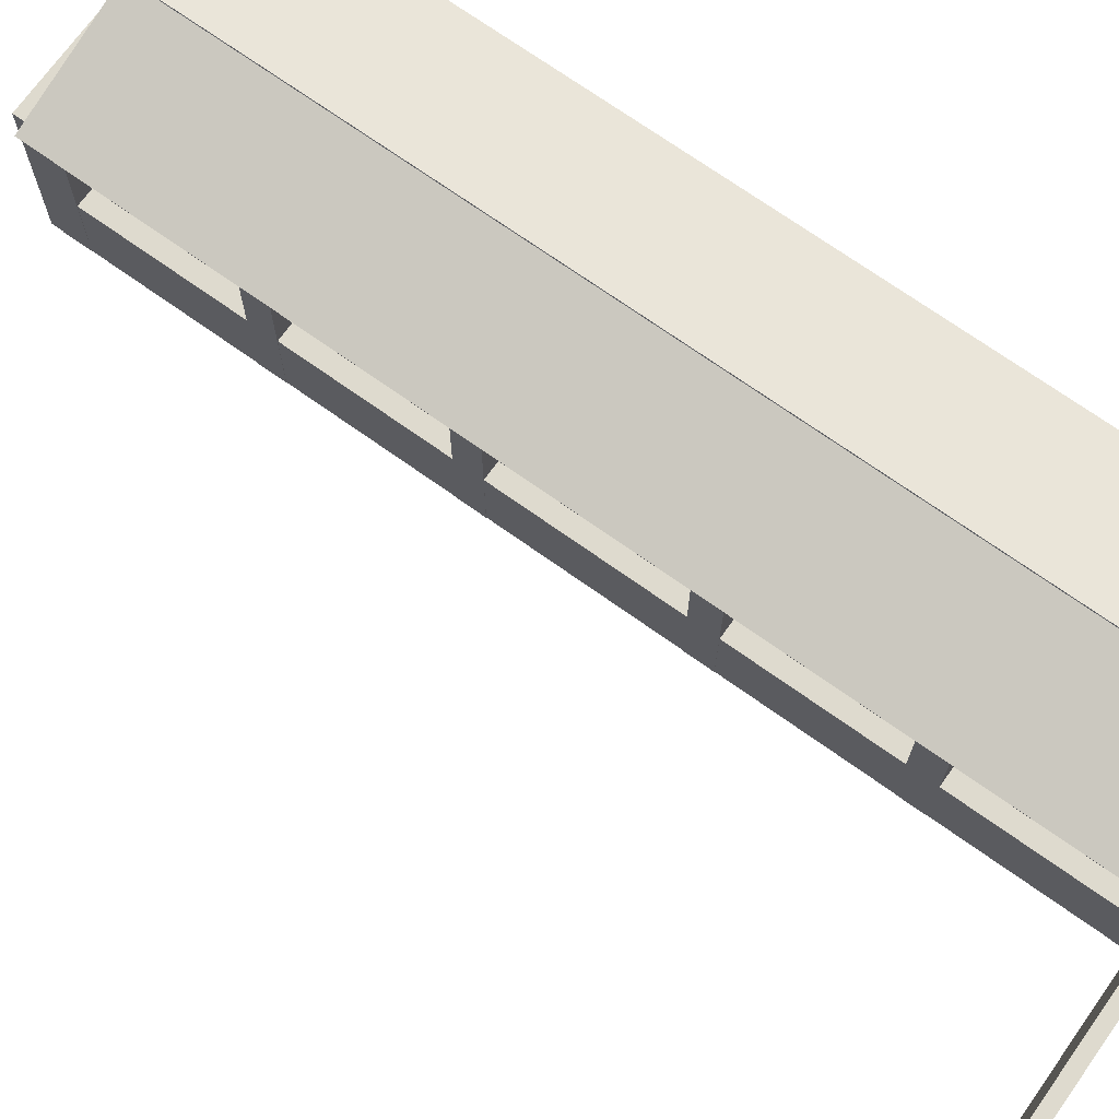
<metadata>
{"format":"obj","ext":"obj","renderer":"f3d","projection":"perspective","resolution":1024,"background":"white","views":[{"elev":71.3,"azim":-54.5,"up":"+Y"}]}
</metadata>
<code>
v  -265.1 0 290.4
v  -265.1 0 282.5
v  -68.26 0 282.5
v  -68.26 0 290.4
v  -265.1 118.1 290.4
v  -68.26 118.1 290.4
v  -68.26 118.1 282.5
v  -265.1 118.1 282.5
v  4.814 138.7 -330.5
v  5.219 140.2 -330.5
v  89.99 117.5 -330.5
v  89.59 116 -330.5
v  4.814 138.7 293.6
v  89.59 116 293.6
v  89.99 117.5 293.6
v  5.219 140.2 293.6
v  -78.62 115.4 -330.5
v  -79.03 116.9 -330.5
v  5.742 139.6 -330.5
v  6.148 138.1 -330.5
v  -78.62 115.4 293.6
v  6.148 138.1 293.6
v  5.742 139.6 293.6
v  -79.03 116.9 293.6
v  -71.22 0 290.9
v  -71.22 0 -293.7
v  86.26 0 -293.7
v  86.26 0 290.9
v  -59.4 51.18 290.9
v  -59.4 51.18 -293.7
v  -71.22 51.18 -293.7
v  -71.21 51.18 290.9
v  86.27 11.81 290.9
v  74.46 11.81 290.9
v  -59.4 11.81 290.9
v  -71.21 11.81 290.9
v  86.26 11.81 -293.7
v  86.26 0 -329.1
v  -71.22 0 -329.1
v  -71.22 11.81 -329.1
v  -59.4 11.81 -329.1
v  74.46 11.81 -329.1
v  86.26 11.81 -329.1
v  -71.22 11.81 -293.7
v  74.46 11.81 -293.7
v  -59.4 11.81 -293.7
v  -71.22 51.18 -329.1
v  -59.4 51.18 -329.1
v  86.26 11.81 172.8
v  74.46 11.81 172.8
v  74.46 47.24 -293.7
v  86.26 47.24 -293.7
v  86.26 47.24 -329.1
v  74.46 47.24 -329.1
v  74.46 47.24 172.8
v  86.26 47.24 172.8
v  -71.41 0 290.8
v  -71.41 0 273.1
v  -53.69 0 273.1
v  -53.69 0 290.8
v  -53.69 106.3 279
v  -71.41 106.3 279
v  -71.41 106.3 284.9
v  -53.69 106.3 284.9
v  -53.69 118.1 290.8
v  -71.41 118.1 290.8
v  -53.69 118.1 273.1
v  -53.7 118.1 279
v  -53.7 118.1 284.9
v  -71.41 118.1 273.1
v  -71.41 118.1 284.9
v  -71.41 118.1 279
v  86.08 118.1 284.9
v  86.08 118.1 279
v  86.08 106.3 279
v  86.08 106.3 284.9
v  11.56 137.7 279
v  11.56 137.7 284.9
v  1.516 137.7 284.9
v  1.516 137.7 279
v  68.36 106.3 279
v  68.35 118.1 279
v  11.57 118.1 279
v  1.535 118.1 279
v  68.36 106.3 284.9
v  1.516 118.1 284.9
v  11.57 118.1 284.9
v  68.35 118.1 284.9
v  68.36 -0 279
v  68.36 -0 284.9
v  86.08 -0 284.9
v  86.08 -0 279
v  68.36 102.4 284.9
v  68.36 102.4 279
v  68.36 106.3 291.3
v  86.08 106.3 291.3
v  86.08 102.4 291.3
v  68.36 102.4 291.3
v  86.08 102.4 279
v  86.08 102.4 284.9
v  86.08 106.3 273.1
v  68.36 106.3 273.1
v  68.36 102.4 273.1
v  86.08 102.4 273.1
v  68.36 118.1 279
v  68.36 118.1 273.1
v  86.08 118.1 273.1
v  86.08 -0 273.1
v  68.36 -0 273.1
v  68.36 118.1 284.9
v  86.08 118.1 290.3
v  68.36 118.1 290.3
v  86.08 102.4 290.3
v  86.08 106.3 290.3
v  68.36 -0 290.3
v  86.08 -0 290.3
v  68.36 106.3 290.3
v  68.36 102.4 290.3
v  68.36 118.1 291.3
v  86.08 118.1 291.3
v  86.08 -0 291.3
v  68.36 -0 291.3
v  1.516 131.2 284.9
v  11.56 131.2 284.9
v  11.56 124.7 284.9
v  1.516 124.7 284.9
v  1.516 131.2 279
v  1.516 124.7 279
v  11.56 131.2 279
v  11.56 124.7 279
v  11.56 137.7 -323.4
v  1.535 137.7 -323.4
v  1.535 131.2 -323.4
v  11.56 131.2 -323.4
v  1.535 137.7 -311.6
v  11.56 137.7 -311.6
v  1.535 131.2 -311.6
v  11.56 131.2 -311.6
v  -71.41 0 172.7
v  -71.41 0 155
v  -53.69 0 155
v  -53.69 0 172.7
v  -53.69 106.3 160.9
v  -71.41 106.3 160.9
v  -71.41 106.3 166.8
v  -53.69 106.3 166.8
v  -53.69 118.1 172.7
v  -71.41 118.1 172.7
v  -53.69 118.1 155
v  -53.69 118.1 160.9
v  -53.69 118.1 166.8
v  -71.41 118.1 155
v  -71.41 118.1 166.8
v  -71.41 118.1 160.9
v  86.08 118.1 166.8
v  86.08 118.1 160.9
v  86.08 106.3 160.9
v  86.08 106.3 166.8
v  68.36 118.1 160.9
v  68.36 118.1 166.8
v  68.36 106.3 160.9
v  68.36 106.3 166.8
v  68.36 -0 160.9
v  68.36 -0 166.8
v  86.08 -0 166.8
v  86.08 -0 160.9
v  68.36 102.4 166.8
v  68.36 102.4 160.9
v  68.36 106.3 172.7
v  86.08 106.3 172.7
v  86.08 102.4 172.7
v  68.36 102.4 172.7
v  86.08 102.4 160.9
v  86.08 102.4 166.8
v  86.08 106.3 155
v  68.36 106.3 155
v  68.36 102.4 155
v  86.08 102.4 155
v  68.36 118.1 155
v  86.08 118.1 155
v  86.08 -0 155
v  68.36 -0 155
v  86.08 118.1 172.7
v  68.36 118.1 172.7
v  68.36 -0 172.7
v  86.08 -0 172.7
v  -71.41 0 54.57
v  -71.41 0 36.85
v  -53.69 0 36.85
v  -53.69 0 54.57
v  -53.69 106.3 42.76
v  -71.41 106.3 42.76
v  -71.41 106.3 48.66
v  -53.69 106.3 48.66
v  -53.69 118.1 54.57
v  -71.41 118.1 54.57
v  -53.69 118.1 36.85
v  -53.69 118.1 42.76
v  -53.69 118.1 48.66
v  -71.41 118.1 36.85
v  -71.41 118.1 48.66
v  -71.41 118.1 42.76
v  86.08 118.1 48.66
v  86.08 118.1 42.76
v  86.08 106.3 42.76
v  86.08 106.3 48.66
v  68.36 118.1 42.76
v  68.36 118.1 48.66
v  68.36 106.3 42.76
v  68.36 106.3 48.66
v  68.36 -0 42.76
v  68.36 -0 48.66
v  86.08 -0 48.66
v  86.08 -0 42.76
v  68.36 102.4 48.66
v  68.36 102.4 42.76
v  68.36 106.3 54.57
v  86.08 106.3 54.57
v  86.08 102.4 54.57
v  68.36 102.4 54.57
v  86.08 102.4 42.76
v  86.08 102.4 48.66
v  86.08 106.3 36.85
v  68.36 106.3 36.85
v  68.36 102.4 36.85
v  86.08 102.4 36.85
v  68.36 118.1 36.85
v  86.08 118.1 36.85
v  86.08 -0 36.85
v  68.36 -0 36.85
v  86.08 118.1 54.57
v  68.36 118.1 54.57
v  68.36 -0 54.57
v  86.08 -0 54.57
v  -71.41 0 -76.22
v  -71.41 0 -93.94
v  -53.69 0 -93.94
v  -53.69 0 -76.22
v  -53.69 106.3 -88.03
v  -71.41 106.3 -88.03
v  -71.41 106.3 -82.13
v  -53.69 106.3 -82.13
v  -53.69 118.1 -76.22
v  -71.41 118.1 -76.22
v  -53.69 118.1 -93.94
v  -53.69 118.1 -88.03
v  -53.69 118.1 -82.13
v  -71.41 118.1 -93.94
v  -71.41 118.1 -82.13
v  -71.41 118.1 -88.03
v  86.08 118.1 -82.13
v  86.08 118.1 -88.03
v  86.08 106.3 -88.03
v  86.08 106.3 -82.13
v  68.36 118.1 -88.03
v  68.36 118.1 -82.13
v  68.36 106.3 -88.03
v  68.36 106.3 -82.13
v  68.36 -0 -88.03
v  68.36 -0 -82.13
v  86.08 -0 -82.13
v  86.08 -0 -88.03
v  68.36 102.4 -82.13
v  68.36 102.4 -88.03
v  68.36 106.3 -76.22
v  86.08 106.3 -76.22
v  86.08 102.4 -76.22
v  68.36 102.4 -76.22
v  86.08 102.4 -88.03
v  86.08 102.4 -82.13
v  86.08 106.3 -91.97
v  68.36 106.3 -91.97
v  68.36 102.4 -91.97
v  86.08 102.4 -91.97
v  68.36 118.1 -91.97
v  86.08 118.1 -91.97
v  86.08 -0 -91.97
v  68.36 -0 -91.97
v  86.08 118.1 -76.22
v  68.36 118.1 -76.22
v  68.36 -0 -76.22
v  86.08 -0 -76.22
v  -71.41 0 -194.3
v  -71.41 0 -212
v  -53.69 0 -212
v  -53.69 0 -194.3
v  -53.69 106.3 -206.1
v  -71.41 106.3 -206.1
v  -71.41 106.3 -200.2
v  -53.69 106.3 -200.2
v  -53.69 118.1 -194.3
v  -71.41 118.1 -194.3
v  -53.69 118.1 -212
v  -53.69 118.1 -206.1
v  -53.69 118.1 -200.2
v  -71.41 118.1 -212
v  -71.41 118.1 -200.2
v  -71.41 118.1 -206.1
v  86.08 118.1 -200.2
v  86.08 118.1 -206.1
v  86.08 106.3 -206.1
v  86.08 106.3 -200.2
v  68.36 118.1 -206.1
v  68.36 118.1 -200.2
v  68.36 106.3 -206.1
v  68.36 106.3 -200.2
v  68.36 -0 -206.1
v  68.36 -0 -200.2
v  86.08 -0 -200.2
v  86.08 -0 -206.1
v  68.36 102.4 -200.2
v  68.36 102.4 -206.1
v  68.36 106.3 -194.3
v  86.08 106.3 -194.3
v  86.08 102.4 -194.3
v  68.36 102.4 -194.3
v  86.08 102.4 -206.1
v  86.08 102.4 -200.2
v  86.08 106.3 -210.1
v  68.36 106.3 -210.1
v  68.36 102.4 -210.1
v  86.08 102.4 -210.1
v  68.36 118.1 -210.1
v  86.08 118.1 -210.1
v  86.08 -0 -210.1
v  68.36 -0 -210.1
v  86.08 118.1 -194.3
v  68.36 118.1 -194.3
v  68.36 -0 -194.3
v  86.08 -0 -194.3
v  -71.41 0 -312.4
v  -71.41 0 -330.2
v  -53.69 0 -330.2
v  -53.69 0 -312.4
v  -53.69 106.3 -324.3
v  -71.41 106.3 -324.3
v  -71.41 106.3 -318.3
v  -53.69 106.3 -318.3
v  -53.69 118.1 -312.4
v  -71.41 118.1 -312.4
v  -53.69 118.1 -330.2
v  -53.69 118.1 -324.3
v  -53.69 118.1 -318.3
v  -71.41 118.1 -330.2
v  -71.41 118.1 -318.3
v  -71.41 118.1 -324.3
v  86.08 118.1 -318.3
v  86.08 118.1 -324.3
v  86.08 106.3 -324.3
v  86.08 106.3 -318.3
v  11.57 137.8 -324.3
v  11.57 137.8 -318.3
v  1.535 137.8 -318.3
v  1.535 137.8 -324.3
v  68.36 106.3 -324.3
v  68.36 118.1 -324.3
v  11.57 118.1 -324.3
v  1.535 118.1 -324.3
v  68.36 106.3 -318.3
v  1.535 118.1 -318.3
v  11.57 118.1 -318.3
v  68.36 118.1 -318.3
v  68.36 -0 -324.3
v  68.36 -0 -318.3
v  86.08 -0 -318.3
v  86.08 -0 -324.3
v  68.36 102.4 -318.3
v  68.36 102.4 -324.3
v  68.36 106.3 -312.3
v  86.08 106.3 -312.3
v  86.08 102.4 -312.3
v  68.36 102.4 -312.3
v  86.08 102.4 -324.3
v  86.08 102.4 -318.3
v  86.08 106.3 -330.2
v  68.36 106.3 -330.2
v  68.36 102.4 -330.2
v  86.08 102.4 -330.2
v  68.36 118.1 -328.2
v  86.08 118.1 -328.2
v  68.36 102.4 -328.2
v  68.36 106.3 -328.2
v  86.08 -0 -328.2
v  68.36 -0 -328.2
v  86.08 106.3 -328.2
v  86.08 102.4 -328.2
v  86.08 118.1 -312.6
v  68.36 118.1 -312.6
v  86.08 102.4 -312.6
v  86.08 106.3 -312.6
v  68.36 -0 -312.6
v  86.08 -0 -312.6
v  68.36 106.3 -312.6
v  68.36 102.4 -312.6
v  86.08 118.1 -330.2
v  68.36 118.1 -330.2
v  68.36 118.1 -312.3
v  86.08 118.1 -312.3
v  86.08 -0 -312.3
v  68.36 -0 -312.3
v  68.36 -0 -330.2
v  86.08 -0 -330.2
v  -71.15 0 -329.9
v  -71.15 0 -337.8
v  86.33 0 -337.8
v  86.33 0 -329.9
v  -71.15 118.1 -329.9
v  86.33 118.1 -329.9
v  86.33 118.1 -337.8
v  -71.15 118.1 -337.8
g Box014
f 1 2 3
f 3 4 1
f 5 6 7
f 7 8 5
f 1 4 6
f 6 5 1
f 4 3 7
f 7 6 4
f 3 2 8
f 8 7 3
f 2 1 5
f 5 8 2
f 9 10 11
f 11 12 9
f 13 14 15
f 15 16 13
f 9 12 14
f 14 13 9
f 12 11 15
f 15 14 12
f 11 10 16
f 16 15 11
f 10 9 13
f 13 16 10
f 17 18 19
f 19 20 17
f 21 22 23
f 23 24 21
f 17 20 22
f 22 21 17
f 20 19 23
f 23 22 20
f 19 18 24
f 24 23 19
f 18 17 21
f 21 24 18
f 25 26 27
f 27 28 25
f 29 30 31
f 31 32 29
f 25 28 33
f 25 33 34
f 25 34 35
f 25 35 36
f 28 27 37
f 37 33 28
f 38 39 40
f 38 40 41
f 38 41 42
f 38 42 43
f 26 25 36
f 36 44 26
f 34 45 46
f 46 35 34
f 36 35 29
f 29 32 36
f 35 46 30
f 30 29 35
f 41 40 47
f 47 48 41
f 44 36 32
f 32 31 44
f 33 49 50
f 50 34 33
f 33 37 37
f 33 37 49
f 33 49 33
f 43 42 42
f 42 43 43
f 45 34 34
f 45 34 50
f 45 50 45
f 34 33 33
f 33 34 34
f 27 26 39
f 39 38 27
f 26 44 40
f 40 39 26
f 44 31 47
f 47 40 44
f 31 30 48
f 48 47 31
f 30 46 41
f 41 48 30
f 46 45 42
f 42 41 46
f 45 45 42
f 42 42 45
f 51 52 53
f 53 54 51
f 37 37 43
f 43 43 37
f 37 27 38
f 38 43 37
f 52 51 55
f 55 56 52
f 37 45 51
f 51 52 37
f 45 50 55
f 55 51 45
f 50 49 56
f 56 55 50
f 49 37 52
f 52 56 49
f 45 37 52
f 52 51 45
f 37 43 53
f 53 52 37
f 43 42 54
f 54 53 43
f 42 45 51
f 51 54 42
f 57 58 59
f 59 60 57
f 61 62 63
f 63 64 61
f 57 60 65
f 65 66 57
f 60 59 67
f 60 67 68
f 60 68 69
f 60 69 65
f 59 58 70
f 70 67 59
f 58 57 66
f 58 66 71
f 58 71 72
f 58 72 70
f 67 70 72
f 72 68 67
f 66 65 69
f 69 71 66
f 73 74 75
f 75 76 73
f 68 72 62
f 62 61 68
f 72 71 63
f 63 62 72
f 71 69 64
f 64 63 71
f 77 78 79
f 79 80 77
f 68 61 81
f 81 82 83
f 81 83 84
f 68 81 84
f 61 64 85
f 85 81 61
f 64 69 86
f 64 86 87
f 64 87 88
f 64 88 85
f 88 82 74
f 74 73 88
f 82 81 75
f 75 74 82
f 89 90 91
f 91 92 89
f 85 88 73
f 73 76 85
f 81 85 93
f 93 94 81
f 95 96 97
f 97 98 95
f 76 75 99
f 99 100 76
f 101 102 103
f 103 104 101
f 74 105 106
f 106 107 74
f 81 94 103
f 103 102 81
f 89 92 108
f 108 109 89
f 99 75 101
f 101 104 99
f 110 73 111
f 111 112 110
f 76 100 113
f 113 114 76
f 91 90 115
f 115 116 91
f 93 85 117
f 117 118 93
f 75 81 105
f 105 74 75
f 81 102 106
f 106 105 81
f 102 101 107
f 107 106 102
f 101 75 74
f 74 107 101
f 85 76 73
f 73 110 85
f 76 114 111
f 111 73 76
f 96 95 119
f 119 120 96
f 117 85 110
f 110 112 117
f 94 93 90
f 90 89 94
f 93 118 115
f 115 90 93
f 98 97 121
f 121 122 98
f 113 100 91
f 91 116 113
f 100 99 92
f 92 91 100
f 99 104 108
f 108 92 99
f 104 103 109
f 109 108 104
f 103 94 89
f 89 109 103
f 114 113 97
f 97 96 114
f 113 116 121
f 121 97 113
f 116 115 122
f 122 121 116
f 115 118 98
f 98 122 115
f 118 117 95
f 95 98 118
f 117 112 119
f 119 95 117
f 112 111 120
f 120 119 112
f 111 114 96
f 96 120 111
f 82 88 87
f 87 83 82
f 69 68 84
f 84 86 69
f 123 124 125
f 125 126 123
f 127 123 126
f 126 128 127
f 129 127 128
f 128 130 129
f 124 129 130
f 130 125 124
f 79 78 124
f 124 123 79
f 87 86 126
f 126 125 87
f 80 79 123
f 123 127 80
f 86 84 128
f 128 126 86
f 131 132 133
f 133 134 131
f 84 83 130
f 130 128 84
f 78 77 129
f 129 124 78
f 83 87 125
f 125 130 83
f 77 80 135
f 135 136 77
f 80 127 137
f 137 135 80
f 127 129 138
f 138 137 127
f 129 77 136
f 136 138 129
f 136 135 132
f 132 131 136
f 135 137 133
f 133 132 135
f 137 138 134
f 134 133 137
f 138 136 131
f 131 134 138
f 139 140 141
f 141 142 139
f 143 144 145
f 145 146 143
f 139 142 147
f 147 148 139
f 142 141 149
f 142 149 150
f 142 150 151
f 142 151 147
f 141 140 152
f 152 149 141
f 140 139 148
f 140 148 153
f 140 153 154
f 140 154 152
f 149 152 154
f 154 150 149
f 148 147 151
f 151 153 148
f 155 156 157
f 157 158 155
f 150 154 144
f 144 143 150
f 154 153 145
f 145 144 154
f 153 151 146
f 146 145 153
f 151 150 159
f 159 160 151
f 150 143 161
f 161 159 150
f 143 146 162
f 162 161 143
f 146 151 160
f 160 162 146
f 160 159 156
f 156 155 160
f 159 161 157
f 157 156 159
f 163 164 165
f 165 166 163
f 162 160 155
f 155 158 162
f 161 162 167
f 167 168 161
f 169 170 171
f 171 172 169
f 158 157 173
f 173 174 158
f 175 176 177
f 177 178 175
f 156 159 179
f 179 180 156
f 161 168 177
f 177 176 161
f 163 166 181
f 181 182 163
f 173 157 175
f 175 178 173
f 160 155 183
f 183 184 160
f 158 174 171
f 171 170 158
f 165 164 185
f 185 186 165
f 167 162 169
f 169 172 167
f 157 161 159
f 159 156 157
f 161 176 179
f 179 159 161
f 176 175 180
f 180 179 176
f 175 157 156
f 156 180 175
f 162 158 155
f 155 160 162
f 158 170 183
f 183 155 158
f 170 169 184
f 184 183 170
f 169 162 160
f 160 184 169
f 168 167 164
f 164 163 168
f 167 172 185
f 185 164 167
f 172 171 186
f 186 185 172
f 171 174 165
f 165 186 171
f 174 173 166
f 166 165 174
f 173 178 181
f 181 166 173
f 178 177 182
f 182 181 178
f 177 168 163
f 163 182 177
f 187 188 189
f 189 190 187
f 191 192 193
f 193 194 191
f 187 190 195
f 195 196 187
f 190 189 197
f 190 197 198
f 190 198 199
f 190 199 195
f 189 188 200
f 200 197 189
f 188 187 196
f 188 196 201
f 188 201 202
f 188 202 200
f 197 200 202
f 202 198 197
f 196 195 199
f 199 201 196
f 203 204 205
f 205 206 203
f 198 202 192
f 192 191 198
f 202 201 193
f 193 192 202
f 201 199 194
f 194 193 201
f 199 198 207
f 207 208 199
f 198 191 209
f 209 207 198
f 191 194 210
f 210 209 191
f 194 199 208
f 208 210 194
f 208 207 204
f 204 203 208
f 207 209 205
f 205 204 207
f 211 212 213
f 213 214 211
f 210 208 203
f 203 206 210
f 209 210 215
f 215 216 209
f 217 218 219
f 219 220 217
f 206 205 221
f 221 222 206
f 223 224 225
f 225 226 223
f 204 207 227
f 227 228 204
f 209 216 225
f 225 224 209
f 211 214 229
f 229 230 211
f 221 205 223
f 223 226 221
f 208 203 231
f 231 232 208
f 206 222 219
f 219 218 206
f 213 212 233
f 233 234 213
f 215 210 217
f 217 220 215
f 205 209 207
f 207 204 205
f 209 224 227
f 227 207 209
f 224 223 228
f 228 227 224
f 223 205 204
f 204 228 223
f 210 206 203
f 203 208 210
f 206 218 231
f 231 203 206
f 218 217 232
f 232 231 218
f 217 210 208
f 208 232 217
f 216 215 212
f 212 211 216
f 215 220 233
f 233 212 215
f 220 219 234
f 234 233 220
f 219 222 213
f 213 234 219
f 222 221 214
f 214 213 222
f 221 226 229
f 229 214 221
f 226 225 230
f 230 229 226
f 225 216 211
f 211 230 225
f 235 236 237
f 237 238 235
f 239 240 241
f 241 242 239
f 235 238 243
f 243 244 235
f 238 237 245
f 238 245 246
f 238 246 247
f 238 247 243
f 237 236 248
f 248 245 237
f 236 235 244
f 236 244 249
f 236 249 250
f 236 250 248
f 245 248 250
f 250 246 245
f 244 243 247
f 247 249 244
f 251 252 253
f 253 254 251
f 246 250 240
f 240 239 246
f 250 249 241
f 241 240 250
f 249 247 242
f 242 241 249
f 247 246 255
f 255 256 247
f 246 239 257
f 257 255 246
f 239 242 258
f 258 257 239
f 242 247 256
f 256 258 242
f 256 255 252
f 252 251 256
f 255 257 253
f 253 252 255
f 259 260 261
f 261 262 259
f 258 256 251
f 251 254 258
f 257 258 263
f 263 264 257
f 265 266 267
f 267 268 265
f 254 253 269
f 269 270 254
f 271 272 273
f 273 274 271
f 252 255 275
f 275 276 252
f 257 264 273
f 273 272 257
f 259 262 277
f 277 278 259
f 269 253 271
f 271 274 269
f 256 251 279
f 279 280 256
f 254 270 267
f 267 266 254
f 261 260 281
f 281 282 261
f 263 258 265
f 265 268 263
f 253 257 255
f 255 252 253
f 257 272 275
f 275 255 257
f 272 271 276
f 276 275 272
f 271 253 252
f 252 276 271
f 258 254 251
f 251 256 258
f 254 266 279
f 279 251 254
f 266 265 280
f 280 279 266
f 265 258 256
f 256 280 265
f 264 263 260
f 260 259 264
f 263 268 281
f 281 260 263
f 268 267 282
f 282 281 268
f 267 270 261
f 261 282 267
f 270 269 262
f 262 261 270
f 269 274 277
f 277 262 269
f 274 273 278
f 278 277 274
f 273 264 259
f 259 278 273
f 283 284 285
f 285 286 283
f 287 288 289
f 289 290 287
f 283 286 291
f 291 292 283
f 286 285 293
f 286 293 294
f 286 294 295
f 286 295 291
f 285 284 296
f 296 293 285
f 284 283 292
f 284 292 297
f 284 297 298
f 284 298 296
f 293 296 298
f 298 294 293
f 292 291 295
f 295 297 292
f 299 300 301
f 301 302 299
f 294 298 288
f 288 287 294
f 298 297 289
f 289 288 298
f 297 295 290
f 290 289 297
f 295 294 303
f 303 304 295
f 294 287 305
f 305 303 294
f 287 290 306
f 306 305 287
f 290 295 304
f 304 306 290
f 304 303 300
f 300 299 304
f 303 305 301
f 301 300 303
f 307 308 309
f 309 310 307
f 306 304 299
f 299 302 306
f 305 306 311
f 311 312 305
f 313 314 315
f 315 316 313
f 302 301 317
f 317 318 302
f 319 320 321
f 321 322 319
f 300 303 323
f 323 324 300
f 305 312 321
f 321 320 305
f 307 310 325
f 325 326 307
f 317 301 319
f 319 322 317
f 304 299 327
f 327 328 304
f 302 318 315
f 315 314 302
f 309 308 329
f 329 330 309
f 311 306 313
f 313 316 311
f 301 305 303
f 303 300 301
f 305 320 323
f 323 303 305
f 320 319 324
f 324 323 320
f 319 301 300
f 300 324 319
f 306 302 299
f 299 304 306
f 302 314 327
f 327 299 302
f 314 313 328
f 328 327 314
f 313 306 304
f 304 328 313
f 312 311 308
f 308 307 312
f 311 316 329
f 329 308 311
f 316 315 330
f 330 329 316
f 315 318 309
f 309 330 315
f 318 317 310
f 310 309 318
f 317 322 325
f 325 310 317
f 322 321 326
f 326 325 322
f 321 312 307
f 307 326 321
f 331 332 333
f 333 334 331
f 335 336 337
f 337 338 335
f 331 334 339
f 339 340 331
f 334 333 341
f 334 341 342
f 334 342 343
f 334 343 339
f 333 332 344
f 344 341 333
f 332 331 340
f 332 340 345
f 332 345 346
f 332 346 344
f 341 344 346
f 346 342 341
f 340 339 343
f 343 345 340
f 347 348 349
f 349 350 347
f 342 346 336
f 336 335 342
f 346 345 337
f 337 336 346
f 345 343 338
f 338 337 345
f 351 352 353
f 353 354 351
f 342 335 355
f 355 356 357
f 355 357 358
f 342 355 358
f 335 338 359
f 359 355 335
f 338 343 360
f 338 360 361
f 338 361 362
f 338 362 359
f 362 356 348
f 348 347 362
f 356 355 349
f 349 348 356
f 363 364 365
f 365 366 363
f 359 362 347
f 347 350 359
f 355 359 367
f 367 368 355
f 369 370 371
f 371 372 369
f 350 349 373
f 373 374 350
f 375 376 377
f 377 378 375
f 348 356 379
f 379 380 348
f 355 368 381
f 381 382 355
f 363 366 383
f 383 384 363
f 373 349 385
f 385 386 373
f 362 347 387
f 387 388 362
f 350 374 389
f 389 390 350
f 365 364 391
f 391 392 365
f 367 359 393
f 393 394 367
f 349 355 356
f 356 348 349
f 355 382 379
f 379 356 355
f 376 375 395
f 395 396 376
f 385 349 348
f 348 380 385
f 359 350 347
f 347 362 359
f 350 390 387
f 387 347 350
f 370 369 397
f 397 398 370
f 393 359 362
f 362 388 393
f 368 367 364
f 364 363 368
f 367 394 391
f 391 364 367
f 372 371 399
f 399 400 372
f 389 374 365
f 365 392 389
f 374 373 366
f 366 365 374
f 373 386 383
f 383 366 373
f 378 377 401
f 401 402 378
f 381 368 363
f 363 384 381
f 382 381 377
f 377 376 382
f 381 384 401
f 401 377 381
f 384 383 402
f 402 401 384
f 383 386 378
f 378 402 383
f 386 385 375
f 375 378 386
f 385 380 395
f 395 375 385
f 380 379 396
f 396 395 380
f 379 382 376
f 376 396 379
f 390 389 371
f 371 370 390
f 389 392 399
f 399 371 389
f 392 391 400
f 400 399 392
f 391 394 372
f 372 400 391
f 394 393 369
f 369 372 394
f 393 388 397
f 397 369 393
f 388 387 398
f 398 397 388
f 387 390 370
f 370 398 387
f 356 362 361
f 361 357 356
f 343 342 358
f 358 360 343
f 361 360 353
f 353 352 361
f 360 358 354
f 354 353 360
f 358 357 351
f 351 354 358
f 357 361 352
f 352 351 357
f 403 404 405
f 405 406 403
f 407 408 409
f 409 410 407
f 403 406 408
f 408 407 403
f 406 405 409
f 409 408 406
f 405 404 410
f 410 409 405
f 404 403 407
f 407 410 404

</code>
